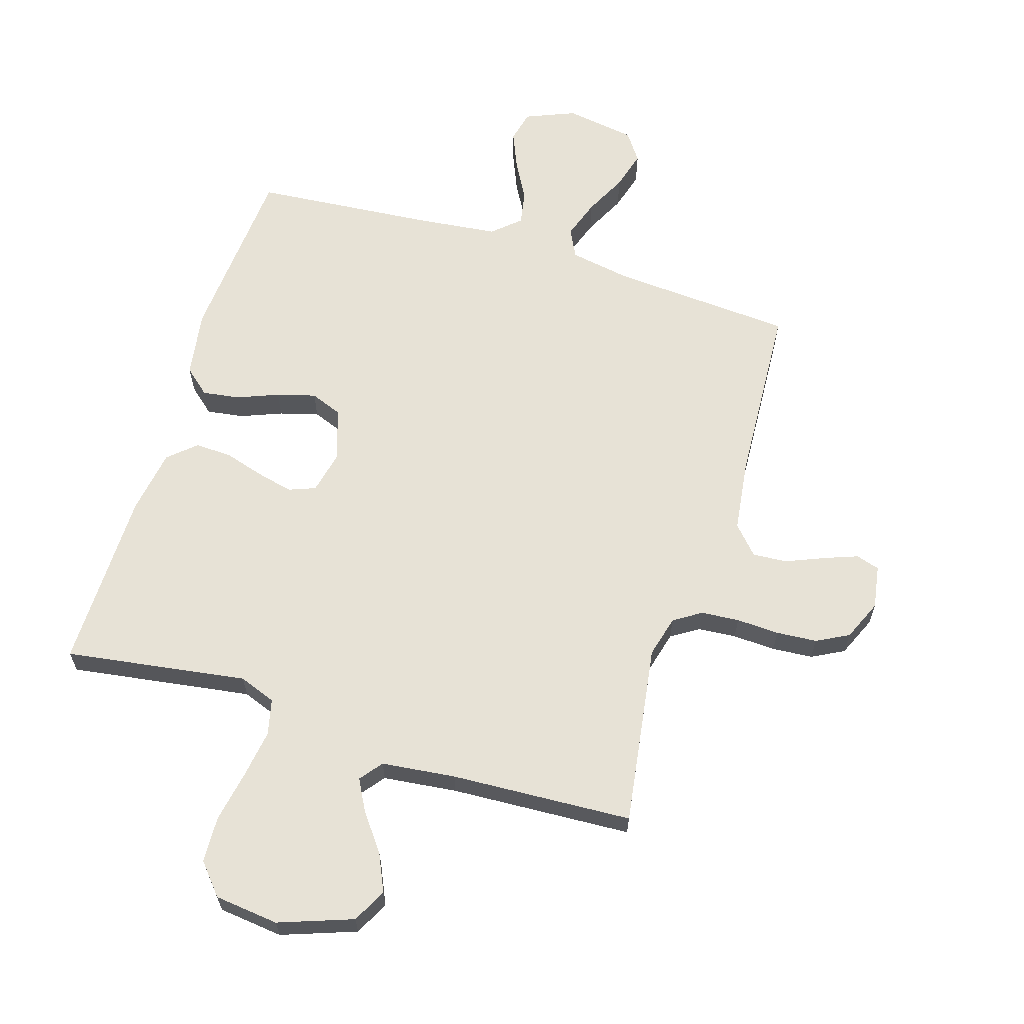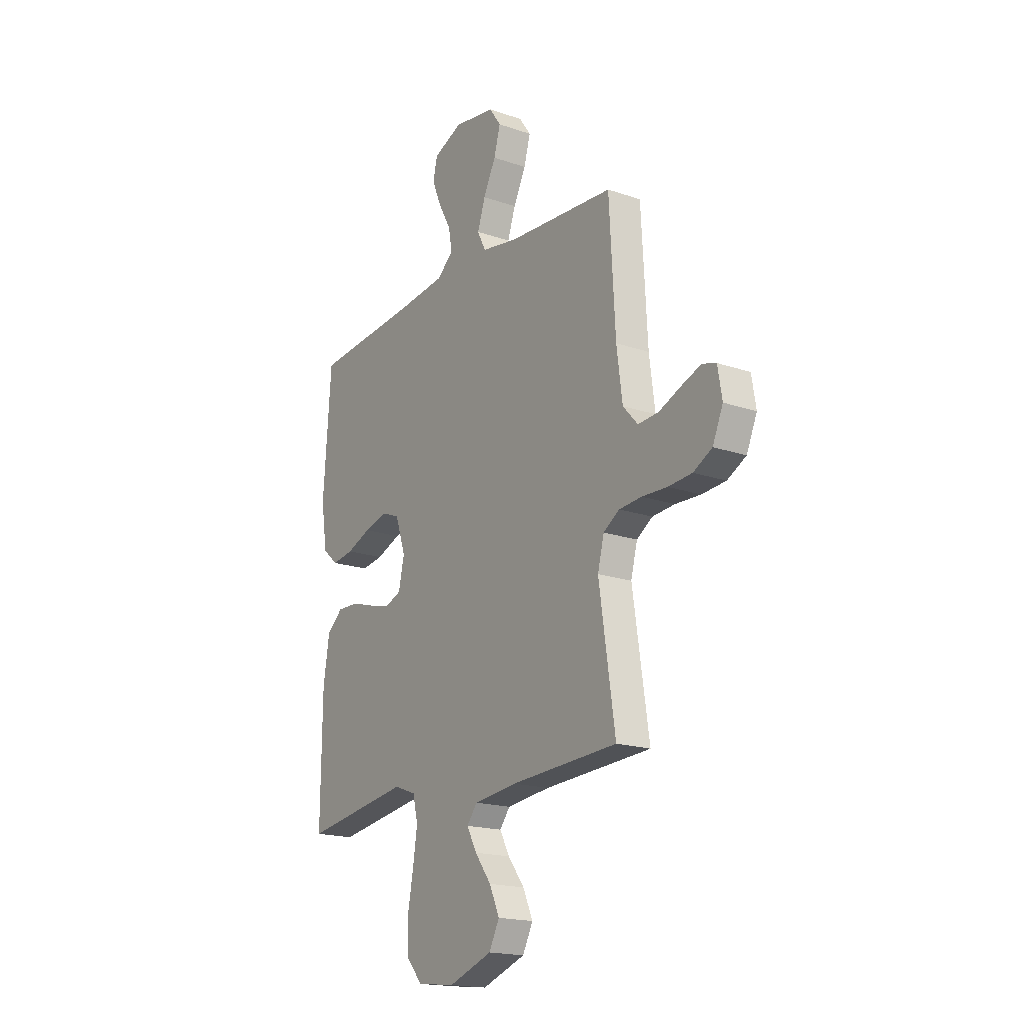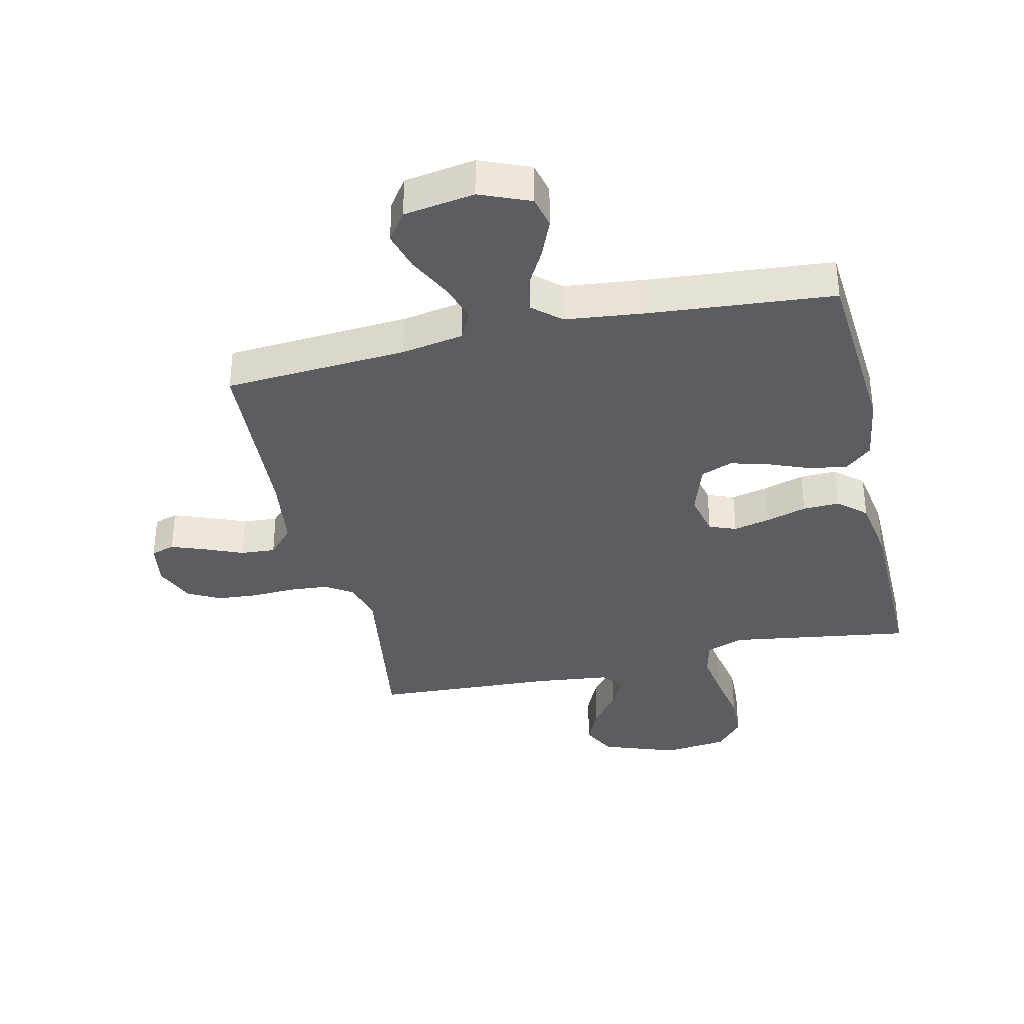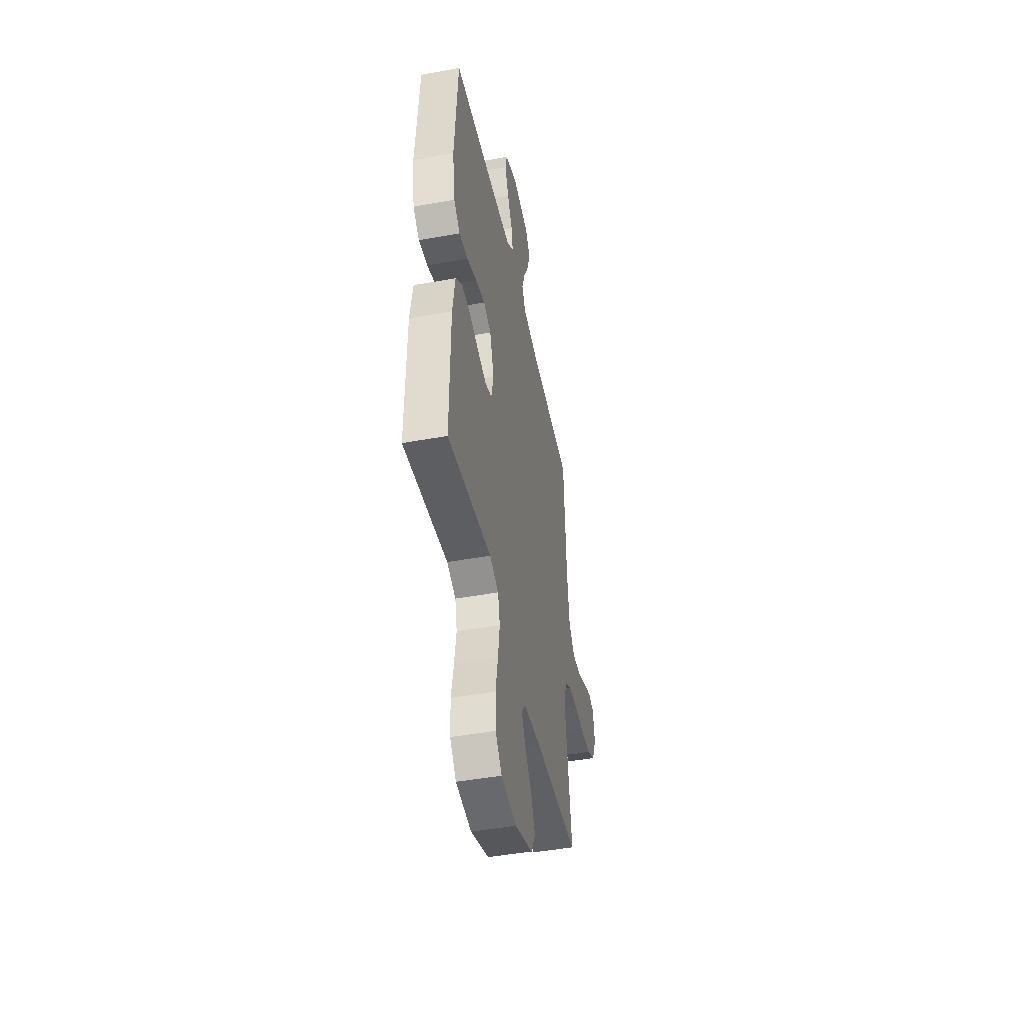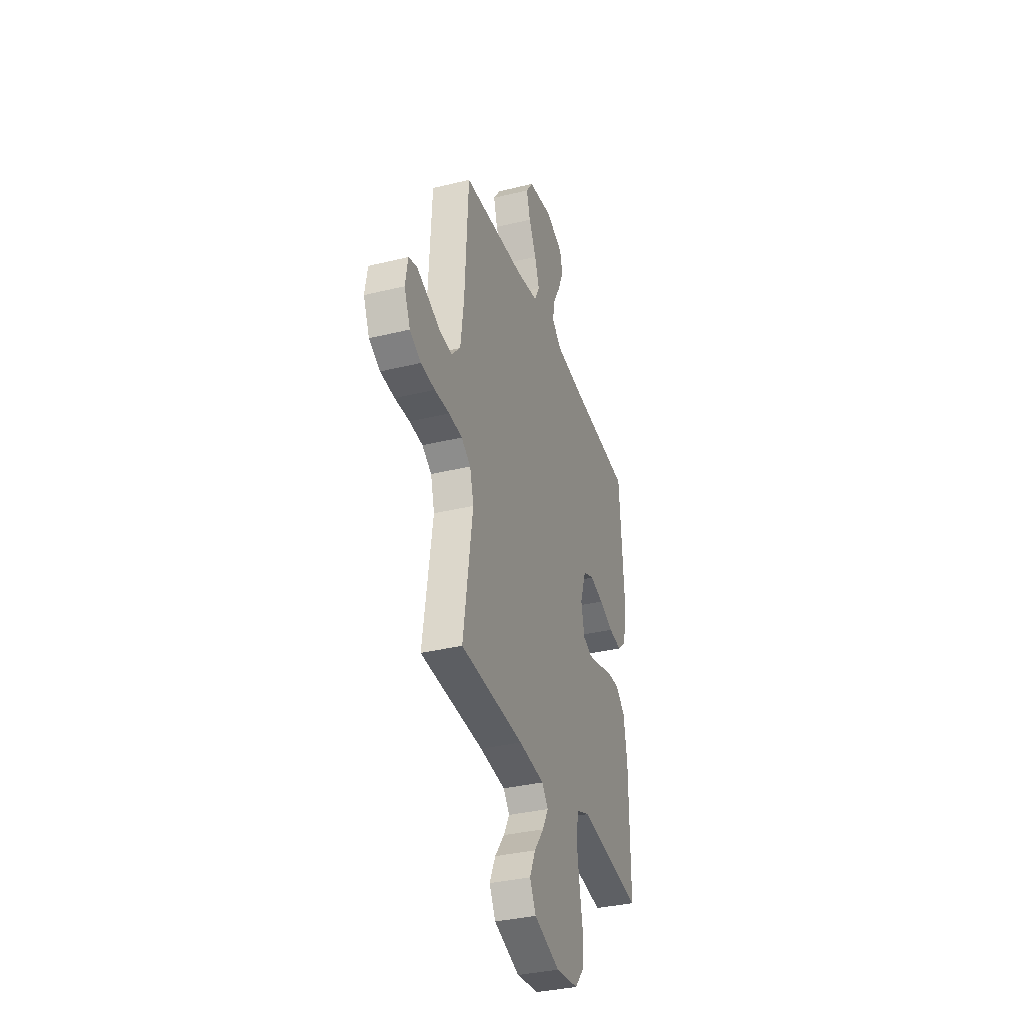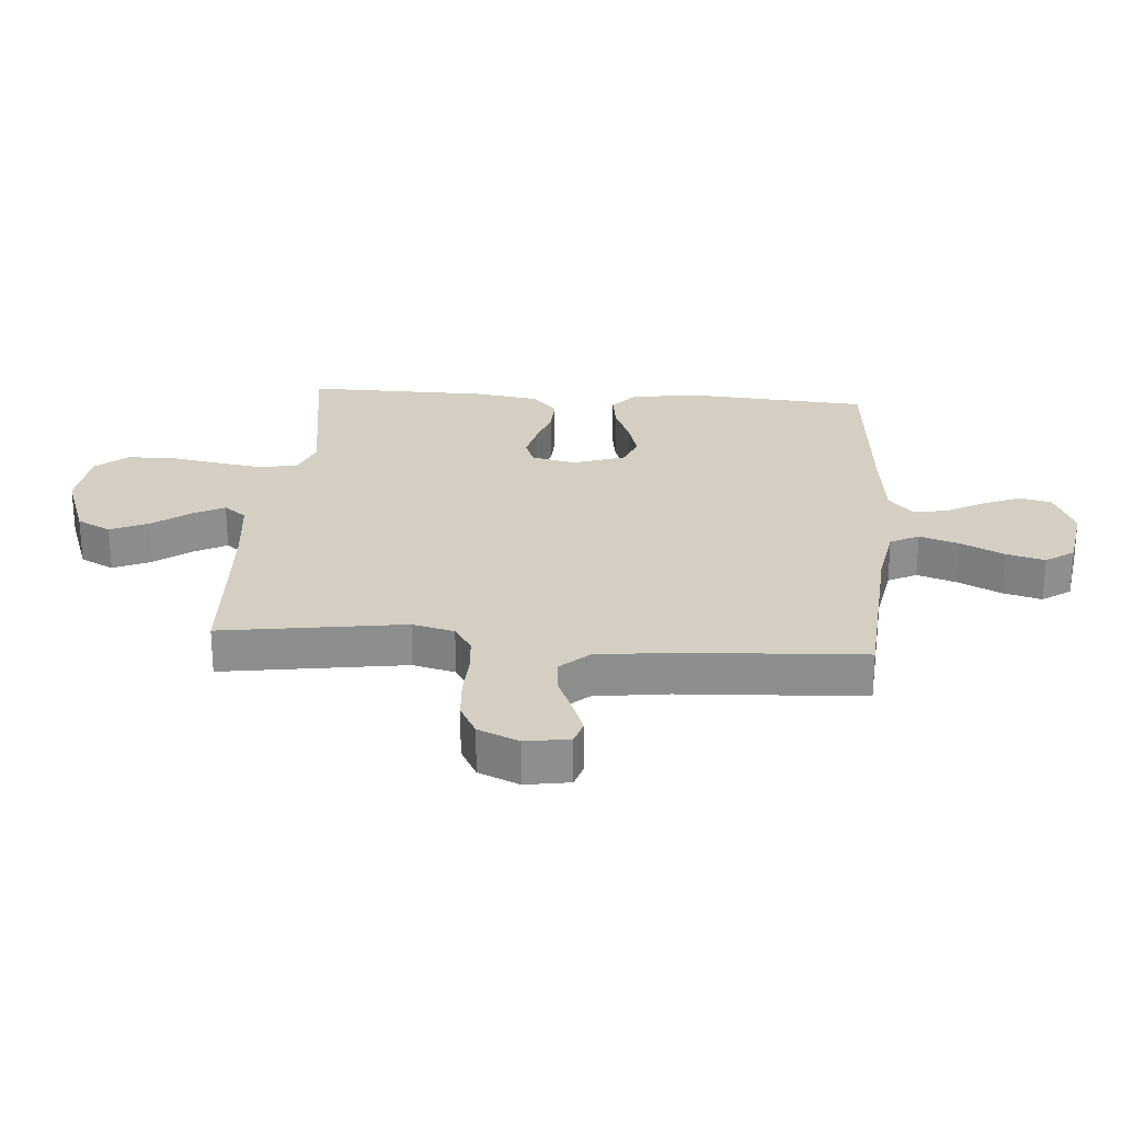
<metadata>
{"format":"obj","ext":"obj","renderer":"f3d","projection":"perspective","resolution":1024,"background":"white","views":[{"elev":63.3,"azim":-162.7,"up":"+Y"},{"elev":-18.2,"azim":-123.6,"up":"+Z"},{"elev":-35.7,"azim":13.0,"up":"+Y"},{"elev":-46.5,"azim":101.7,"up":"+Z"},{"elev":-34.8,"azim":-71.9,"up":"+Z"},{"elev":25.4,"azim":-85.5,"up":"+Y"}]}
</metadata>
<code>
v -0.5 0.07 0.5
v -0.2 0.07 0.52
v -0.098 0.07 0.538
v -0.074 0.07 0.585
v -0.096 0.07 0.65
v -0.131 0.07 0.72
v -0.149 0.07 0.784
v -0.116 0.07 0.831
v 0 0.07 0.849
v 0.082 0.07 0.815
v 0.094 0.07 0.762
v 0.068 0.07 0.7
v 0.033 0.07 0.637
v 0.023 0.07 0.581
v 0.068 0.07 0.541
v 0.2 0.07 0.526
v 0.5 0.07 0.5
v 0.522 0.07 0.2
v 0.505 0.07 0.089
v 0.462 0.07 0.052
v 0.401 0.07 0.061
v 0.333 0.07 0.088
v 0.269 0.07 0.106
v 0.217 0.07 0.086
v 0.188 0.07 0
v 0.204 0.07 -0.072
v 0.248 0.07 -0.089
v 0.308 0.07 -0.075
v 0.375 0.07 -0.055
v 0.435 0.07 -0.053
v 0.48 0.07 -0.093
v 0.497 0.07 -0.2
v 0.5 0.07 -0.5
v 0.2 0.07 -0.455
v 0.139 0.07 -0.478
v 0.125 0.07 -0.537
v 0.137 0.07 -0.617
v 0.153 0.07 -0.703
v 0.15 0.07 -0.779
v 0.106 0.07 -0.83
v 0 0.07 -0.842
v -0.122 0.07 -0.798
v -0.151 0.07 -0.742
v -0.123 0.07 -0.68
v -0.077 0.07 -0.619
v -0.049 0.07 -0.567
v -0.078 0.07 -0.53
v -0.2 0.07 -0.516
v -0.5 0.07 -0.5
v -0.455 0.07 -0.2
v -0.473 0.07 -0.131
v -0.518 0.07 -0.102
v -0.581 0.07 -0.097
v -0.652 0.07 -0.1
v -0.719 0.07 -0.095
v -0.772 0.07 -0.067
v -0.801 0.07 0
v -0.789 0.07 0.072
v -0.75 0.07 0.084
v -0.694 0.07 0.063
v -0.632 0.07 0.037
v -0.575 0.07 0.033
v -0.533 0.07 0.079
v -0.517 0.07 0.2
v -0.5 0 0.5
v -0.2 0 0.52
v -0.098 0 0.538
v -0.074 0 0.585
v -0.096 0 0.65
v -0.131 0 0.72
v -0.149 0 0.784
v -0.116 0 0.831
v 0 0 0.849
v 0.082 0 0.815
v 0.094 0 0.762
v 0.068 0 0.7
v 0.033 0 0.637
v 0.023 0 0.581
v 0.068 0 0.541
v 0.2 0 0.526
v 0.5 0 0.5
v 0.522 0 0.2
v 0.505 0 0.089
v 0.462 0 0.052
v 0.401 0 0.061
v 0.333 0 0.088
v 0.269 0 0.106
v 0.217 0 0.086
v 0.188 0 0
v 0.204 0 -0.072
v 0.248 0 -0.089
v 0.308 0 -0.075
v 0.375 0 -0.055
v 0.435 0 -0.053
v 0.48 0 -0.093
v 0.497 0 -0.2
v 0.5 0 -0.5
v 0.2 0 -0.455
v 0.139 0 -0.478
v 0.125 0 -0.537
v 0.137 0 -0.617
v 0.153 0 -0.703
v 0.15 0 -0.779
v 0.106 0 -0.83
v 0 0 -0.842
v -0.122 0 -0.798
v -0.151 0 -0.742
v -0.123 0 -0.68
v -0.077 0 -0.619
v -0.049 0 -0.567
v -0.078 0 -0.53
v -0.2 0 -0.516
v -0.5 0 -0.5
v -0.455 0 -0.2
v -0.473 0 -0.131
v -0.518 0 -0.102
v -0.581 0 -0.097
v -0.652 0 -0.1
v -0.719 0 -0.095
v -0.772 0 -0.067
v -0.801 0 0
v -0.789 0 0.072
v -0.75 0 0.084
v -0.694 0 0.063
v -0.632 0 0.037
v -0.575 0 0.033
v -0.533 0 0.079
v -0.517 0 0.2
f 58 59 60 61
f 56 57 58 61
f 56 61 62
f 53 54 55 56
f 52 53 56 62
f 51 52 62 63
f 48 49 50
f 47 48 50 51
f 42 43 44 45
f 42 45 46
f 41 42 46
f 40 41 46
f 37 38 39 40
f 36 37 40 46
f 35 36 46 47
f 31 32 33 34
f 28 29 30 31
f 27 28 31 34
f 26 27 34 35
f 19 20 21 22
f 19 22 23
f 16 17 18 19
f 15 16 19 23
f 14 15 23 24
f 10 11 12 13
f 8 9 10 13
f 8 13 14
f 5 6 7 8
f 4 5 8 14
f 3 4 14 24
f 64 1 2
f 25 26 35 47
f 47 51 63 64
f 24 25 47 64
f 2 3 24 64
f 125 124 123 122
f 125 122 121 120
f 126 125 120
f 120 119 118 117
f 126 120 117 116
f 127 126 116 115
f 114 113 112
f 115 114 112 111
f 109 108 107 106
f 110 109 106
f 110 106 105
f 110 105 104
f 104 103 102 101
f 110 104 101 100
f 111 110 100 99
f 98 97 96 95
f 95 94 93 92
f 98 95 92 91
f 99 98 91 90
f 86 85 84 83
f 87 86 83
f 83 82 81 80
f 87 83 80 79
f 88 87 79 78
f 77 76 75 74
f 77 74 73 72
f 78 77 72
f 72 71 70 69
f 78 72 69 68
f 88 78 68 67
f 66 65 128
f 111 99 90 89
f 128 127 115 111
f 128 111 89 88
f 128 88 67 66
f 1 65 66 2
f 2 66 67 3
f 3 67 68 4
f 4 68 69 5
f 5 69 70 6
f 6 70 71 7
f 7 71 72 8
f 8 72 73 9
f 9 73 74 10
f 10 74 75 11
f 11 75 76 12
f 12 76 77 13
f 13 77 78 14
f 14 78 79 15
f 15 79 80 16
f 16 80 81 17
f 17 81 82 18
f 18 82 83 19
f 19 83 84 20
f 20 84 85 21
f 21 85 86 22
f 22 86 87 23
f 23 87 88 24
f 24 88 89 25
f 25 89 90 26
f 26 90 91 27
f 27 91 92 28
f 28 92 93 29
f 29 93 94 30
f 30 94 95 31
f 31 95 96 32
f 32 96 97 33
f 33 97 98 34
f 34 98 99 35
f 35 99 100 36
f 36 100 101 37
f 37 101 102 38
f 38 102 103 39
f 39 103 104 40
f 40 104 105 41
f 41 105 106 42
f 42 106 107 43
f 43 107 108 44
f 44 108 109 45
f 45 109 110 46
f 46 110 111 47
f 47 111 112 48
f 48 112 113 49
f 49 113 114 50
f 50 114 115 51
f 51 115 116 52
f 52 116 117 53
f 53 117 118 54
f 54 118 119 55
f 55 119 120 56
f 56 120 121 57
f 57 121 122 58
f 58 122 123 59
f 59 123 124 60
f 60 124 125 61
f 61 125 126 62
f 62 126 127 63
f 63 127 128 64
f 64 128 65 1

</code>
